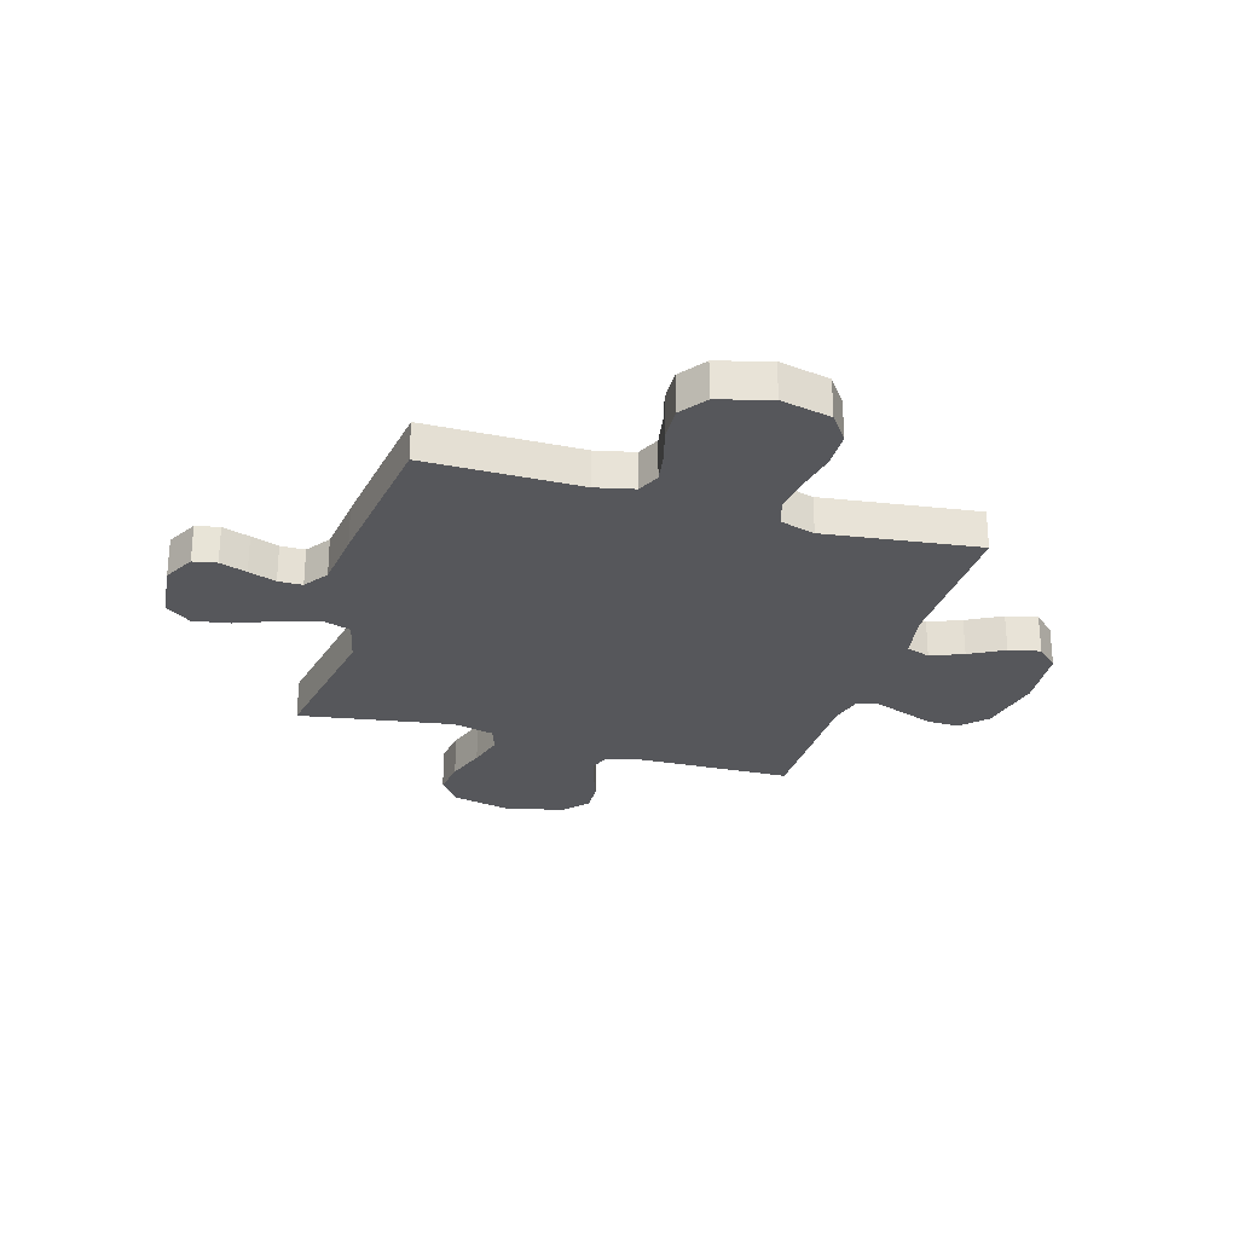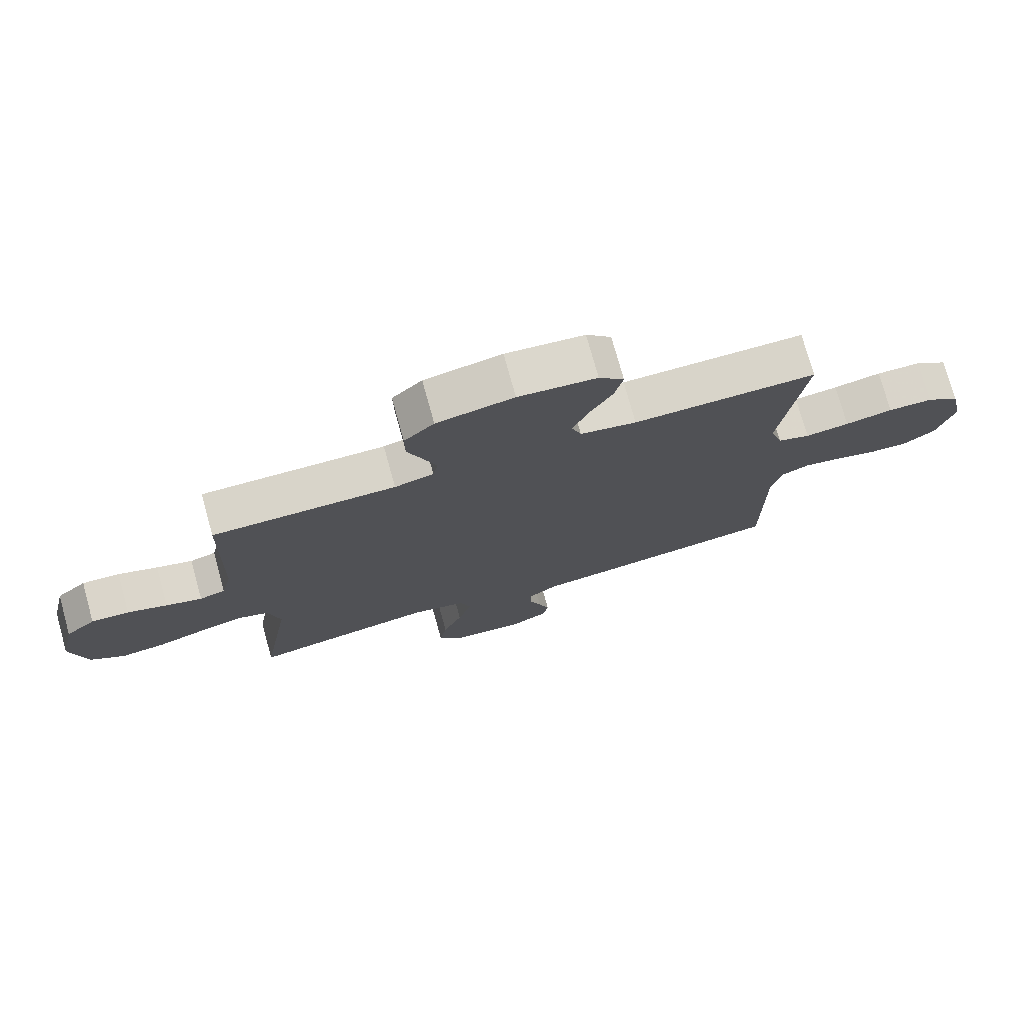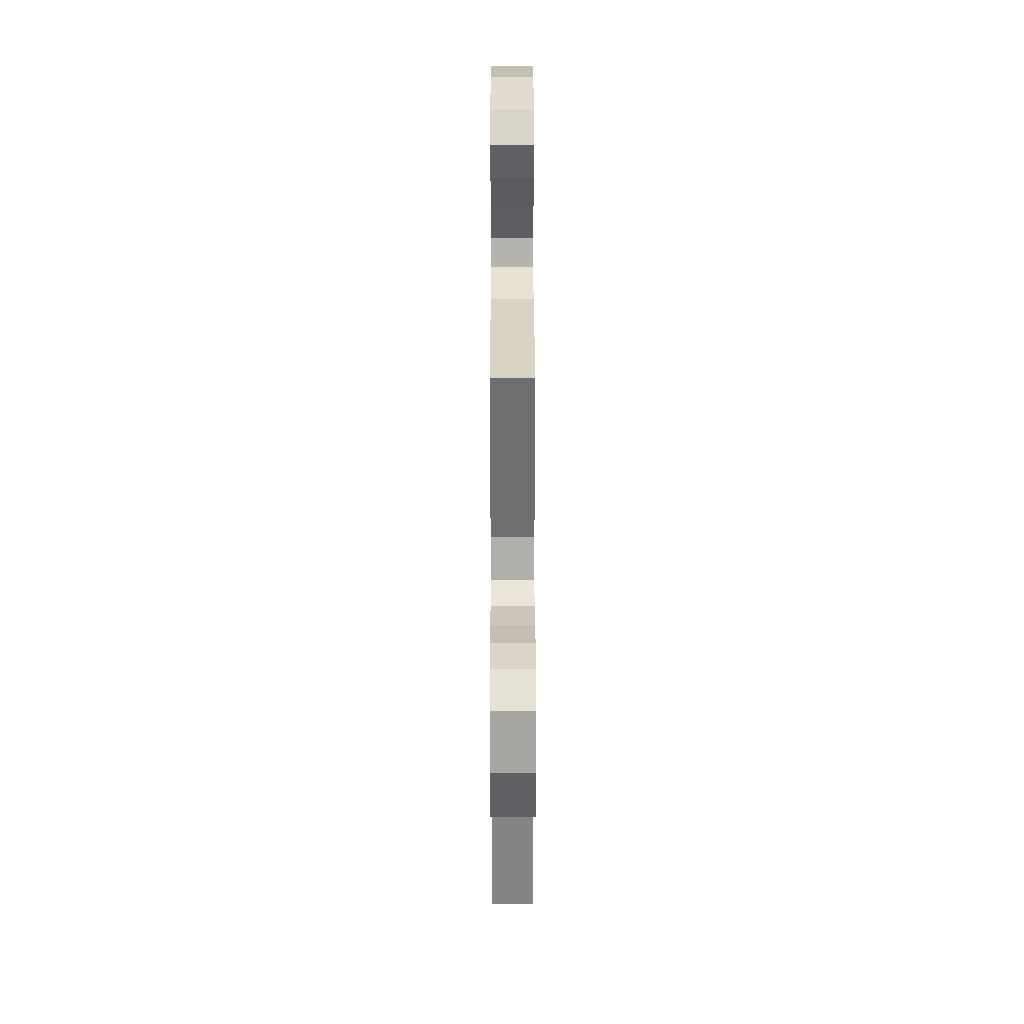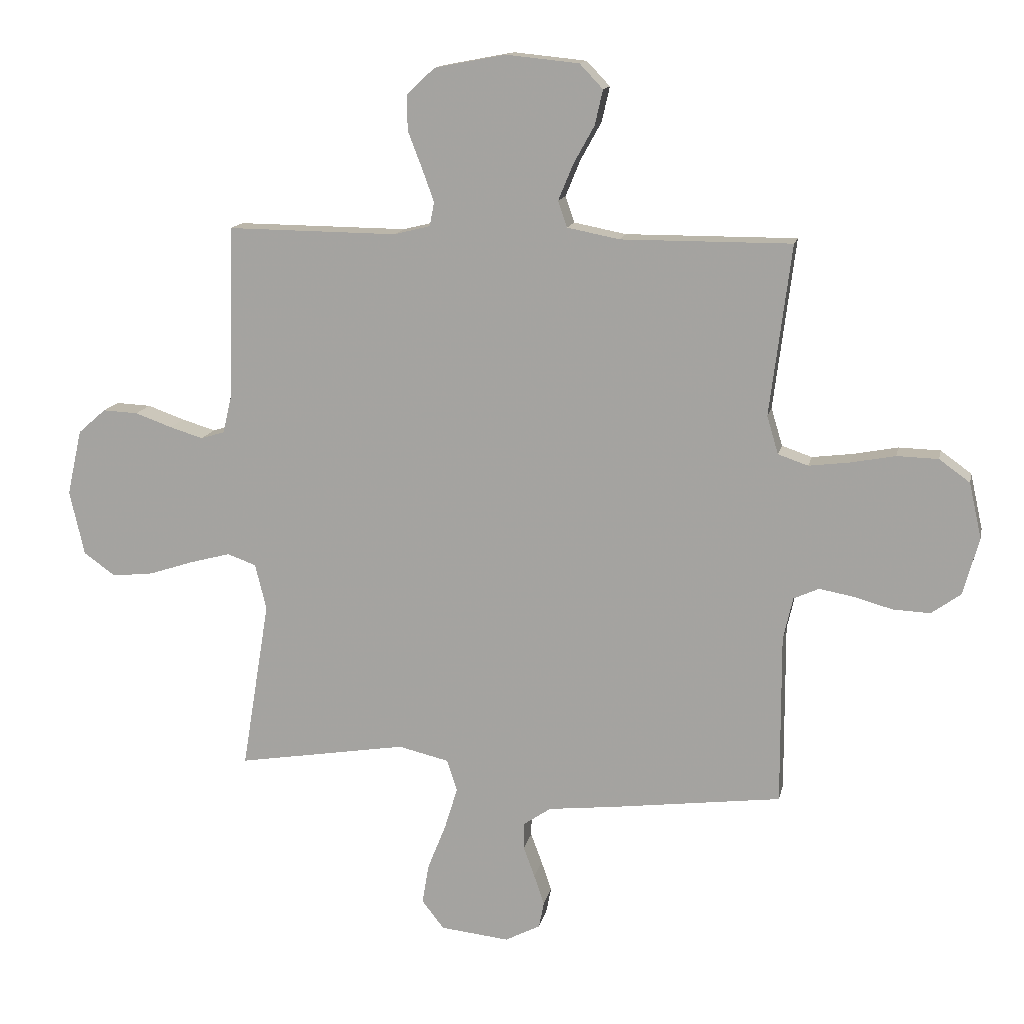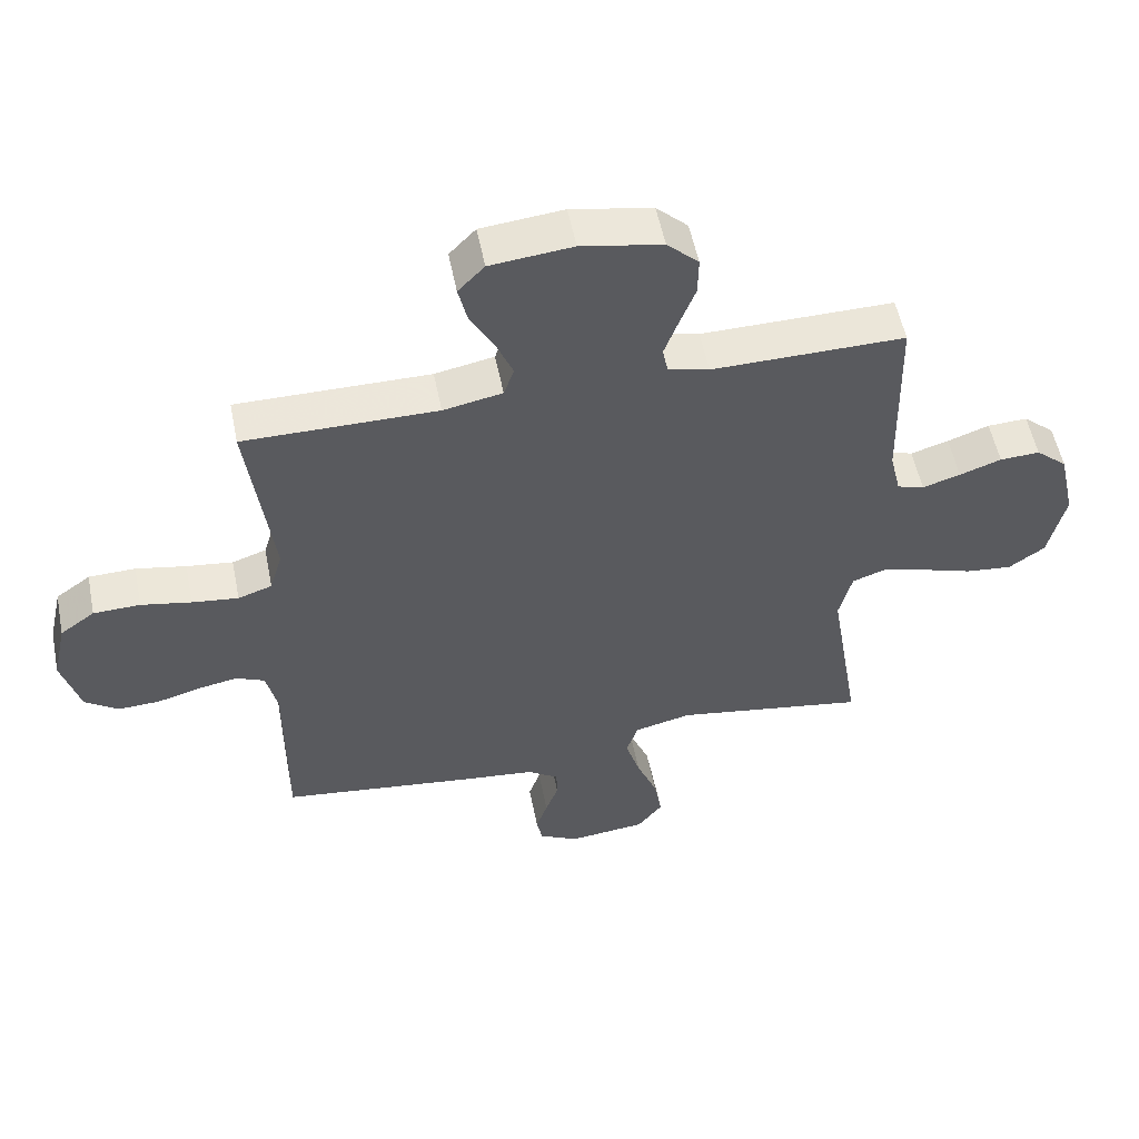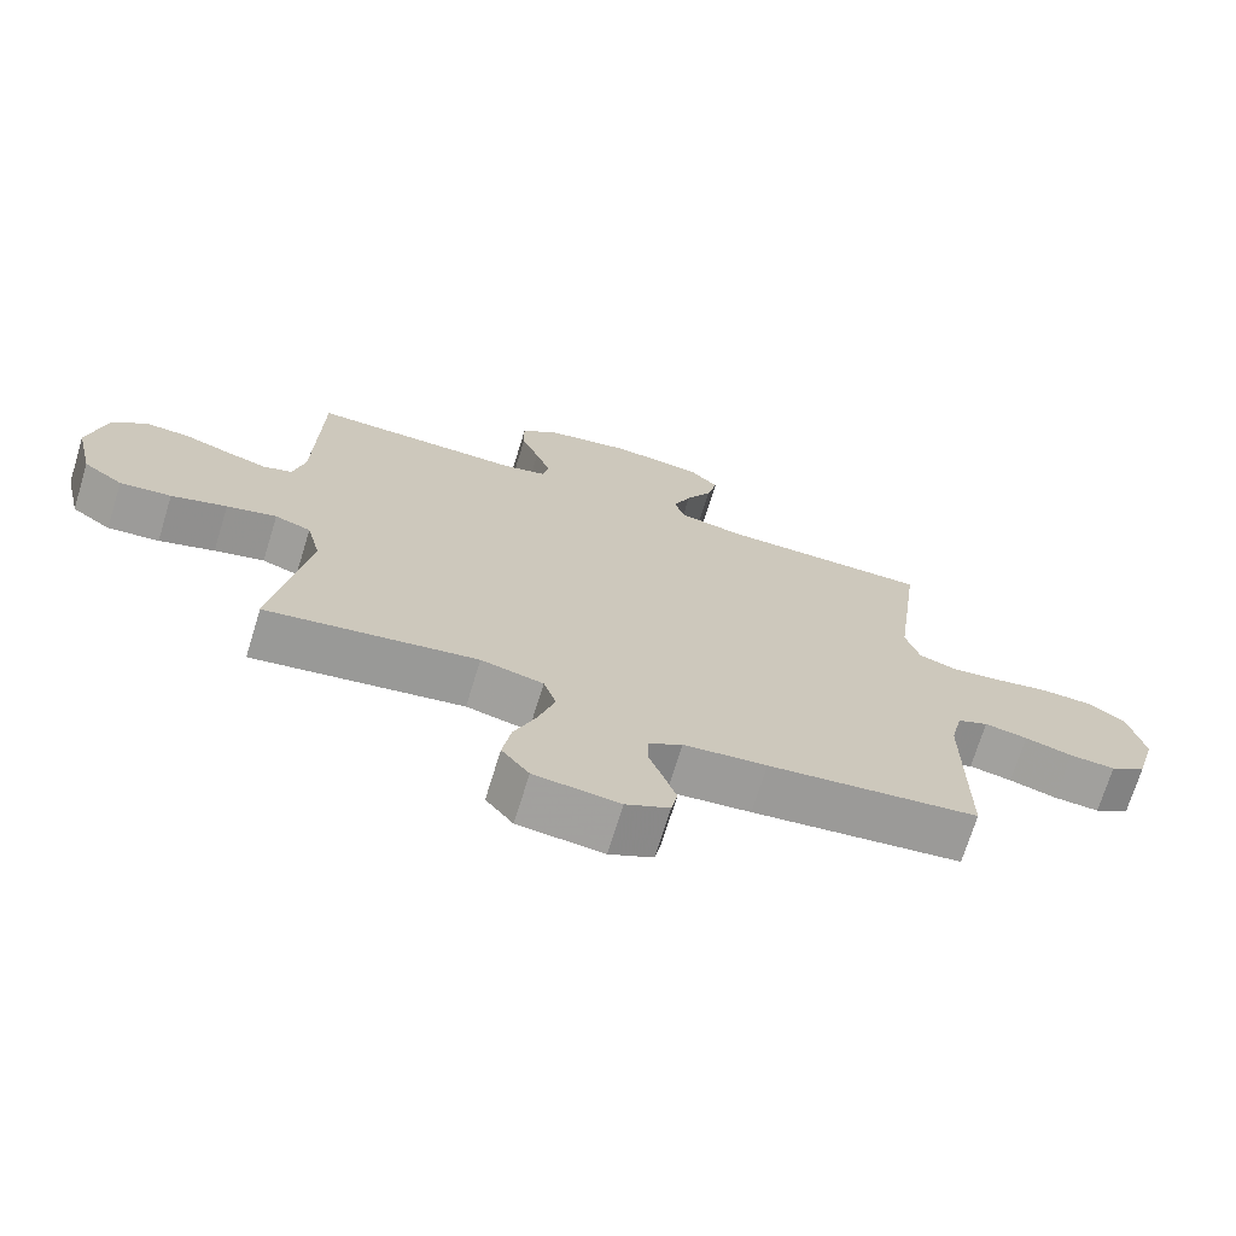
<metadata>
{"format":"obj","ext":"obj","renderer":"f3d","projection":"perspective","resolution":1024,"background":"white","views":[{"elev":-27.3,"azim":-106.8,"up":"+Y"},{"elev":75.5,"azim":164.5,"up":"+Z"},{"elev":28.5,"azim":-90.1,"up":"+Z"},{"elev":13.9,"azim":-168.2,"up":"+Z"},{"elev":54.6,"azim":-11.3,"up":"+Z"},{"elev":-71.2,"azim":162.9,"up":"+Z"}]}
</metadata>
<code>
v 0.5 0.07 0.5
v 0.507 0.07 0.2
v 0.524 0.07 0.128
v 0.566 0.07 0.115
v 0.625 0.07 0.133
v 0.69 0.07 0.156
v 0.752 0.07 0.159
v 0.801 0.07 0.116
v 0.827 0.07 0
v 0.801 0.07 -0.114
v 0.745 0.07 -0.154
v 0.672 0.07 -0.146
v 0.593 0.07 -0.12
v 0.522 0.07 -0.101
v 0.471 0.07 -0.119
v 0.451 0.07 -0.2
v 0.5 0.07 -0.5
v 0.2 0.07 -0.451
v 0.111 0.07 -0.472
v 0.093 0.07 -0.527
v 0.116 0.07 -0.602
v 0.148 0.07 -0.682
v 0.16 0.07 -0.753
v 0.121 0.07 -0.803
v 0 0.07 -0.816
v -0.062 0.07 -0.784
v -0.071 0.07 -0.738
v -0.053 0.07 -0.685
v -0.033 0.07 -0.631
v -0.034 0.07 -0.584
v -0.082 0.07 -0.551
v -0.2 0.07 -0.538
v -0.5 0.07 -0.5
v -0.499 0.07 -0.2
v -0.516 0.07 -0.125
v -0.56 0.07 -0.105
v -0.621 0.07 -0.116
v -0.689 0.07 -0.135
v -0.754 0.07 -0.138
v -0.806 0.07 -0.101
v -0.834 0.07 0
v -0.812 0.07 0.098
v -0.758 0.07 0.137
v -0.685 0.07 0.139
v -0.607 0.07 0.124
v -0.535 0.07 0.115
v -0.482 0.07 0.133
v -0.462 0.07 0.2
v -0.5 0.07 0.5
v -0.2 0.07 0.499
v -0.108 0.07 0.517
v -0.092 0.07 0.563
v -0.118 0.07 0.626
v -0.155 0.07 0.693
v -0.169 0.07 0.754
v -0.128 0.07 0.797
v 0 0.07 0.81
v 0.126 0.07 0.786
v 0.175 0.07 0.739
v 0.174 0.07 0.678
v 0.149 0.07 0.613
v 0.128 0.07 0.555
v 0.136 0.07 0.513
v 0.2 0.07 0.497
v 0.5 0 0.5
v 0.507 0 0.2
v 0.524 0 0.128
v 0.566 0 0.115
v 0.625 0 0.133
v 0.69 0 0.156
v 0.752 0 0.159
v 0.801 0 0.116
v 0.827 0 0
v 0.801 0 -0.114
v 0.745 0 -0.154
v 0.672 0 -0.146
v 0.593 0 -0.12
v 0.522 0 -0.101
v 0.471 0 -0.119
v 0.451 0 -0.2
v 0.5 0 -0.5
v 0.2 0 -0.451
v 0.111 0 -0.472
v 0.093 0 -0.527
v 0.116 0 -0.602
v 0.148 0 -0.682
v 0.16 0 -0.753
v 0.121 0 -0.803
v 0 0 -0.816
v -0.062 0 -0.784
v -0.071 0 -0.738
v -0.053 0 -0.685
v -0.033 0 -0.631
v -0.034 0 -0.584
v -0.082 0 -0.551
v -0.2 0 -0.538
v -0.5 0 -0.5
v -0.499 0 -0.2
v -0.516 0 -0.125
v -0.56 0 -0.105
v -0.621 0 -0.116
v -0.689 0 -0.135
v -0.754 0 -0.138
v -0.806 0 -0.101
v -0.834 0 0
v -0.812 0 0.098
v -0.758 0 0.137
v -0.685 0 0.139
v -0.607 0 0.124
v -0.535 0 0.115
v -0.482 0 0.133
v -0.462 0 0.2
v -0.5 0 0.5
v -0.2 0 0.499
v -0.108 0 0.517
v -0.092 0 0.563
v -0.118 0 0.626
v -0.155 0 0.693
v -0.169 0 0.754
v -0.128 0 0.797
v 0 0 0.81
v 0.126 0 0.786
v 0.175 0 0.739
v 0.174 0 0.678
v 0.149 0 0.613
v 0.128 0 0.555
v 0.136 0 0.513
v 0.2 0 0.497
f 58 59 60 61
f 58 61 62
f 57 58 62
f 56 57 62 63
f 53 54 55 56
f 52 53 56 63
f 48 49 50
f 47 48 50 51
f 42 43 44 45
f 42 45 46
f 41 42 46
f 40 41 46 47
f 37 38 39 40
f 36 37 40 47
f 31 32 33 34
f 30 31 34 35
f 26 27 28 29
f 24 25 26 29
f 24 29 30
f 21 22 23 24
f 20 21 24 30
f 19 20 30 35
f 16 17 18
f 15 16 18 19
f 10 11 12 13
f 10 13 14
f 9 10 14
f 8 9 14
f 5 6 7 8
f 4 5 8 14
f 3 4 14 15
f 64 1 2
f 51 52 63 64
f 35 36 47 51
f 19 35 51 64
f 15 19 64
f 2 3 15 64
f 125 124 123 122
f 126 125 122
f 126 122 121
f 127 126 121 120
f 120 119 118 117
f 127 120 117 116
f 114 113 112
f 115 114 112 111
f 109 108 107 106
f 110 109 106
f 110 106 105
f 111 110 105 104
f 104 103 102 101
f 111 104 101 100
f 98 97 96 95
f 99 98 95 94
f 93 92 91 90
f 93 90 89 88
f 94 93 88
f 88 87 86 85
f 94 88 85 84
f 99 94 84 83
f 82 81 80
f 83 82 80 79
f 77 76 75 74
f 78 77 74
f 78 74 73
f 78 73 72
f 72 71 70 69
f 78 72 69 68
f 79 78 68 67
f 66 65 128
f 128 127 116 115
f 115 111 100 99
f 128 115 99 83
f 128 83 79
f 128 79 67 66
f 1 65 66 2
f 2 66 67 3
f 3 67 68 4
f 4 68 69 5
f 5 69 70 6
f 6 70 71 7
f 7 71 72 8
f 8 72 73 9
f 9 73 74 10
f 10 74 75 11
f 11 75 76 12
f 12 76 77 13
f 13 77 78 14
f 14 78 79 15
f 15 79 80 16
f 16 80 81 17
f 17 81 82 18
f 18 82 83 19
f 19 83 84 20
f 20 84 85 21
f 21 85 86 22
f 22 86 87 23
f 23 87 88 24
f 24 88 89 25
f 25 89 90 26
f 26 90 91 27
f 27 91 92 28
f 28 92 93 29
f 29 93 94 30
f 30 94 95 31
f 31 95 96 32
f 32 96 97 33
f 33 97 98 34
f 34 98 99 35
f 35 99 100 36
f 36 100 101 37
f 37 101 102 38
f 38 102 103 39
f 39 103 104 40
f 40 104 105 41
f 41 105 106 42
f 42 106 107 43
f 43 107 108 44
f 44 108 109 45
f 45 109 110 46
f 46 110 111 47
f 47 111 112 48
f 48 112 113 49
f 49 113 114 50
f 50 114 115 51
f 51 115 116 52
f 52 116 117 53
f 53 117 118 54
f 54 118 119 55
f 55 119 120 56
f 56 120 121 57
f 57 121 122 58
f 58 122 123 59
f 59 123 124 60
f 60 124 125 61
f 61 125 126 62
f 62 126 127 63
f 63 127 128 64
f 64 128 65 1

</code>
